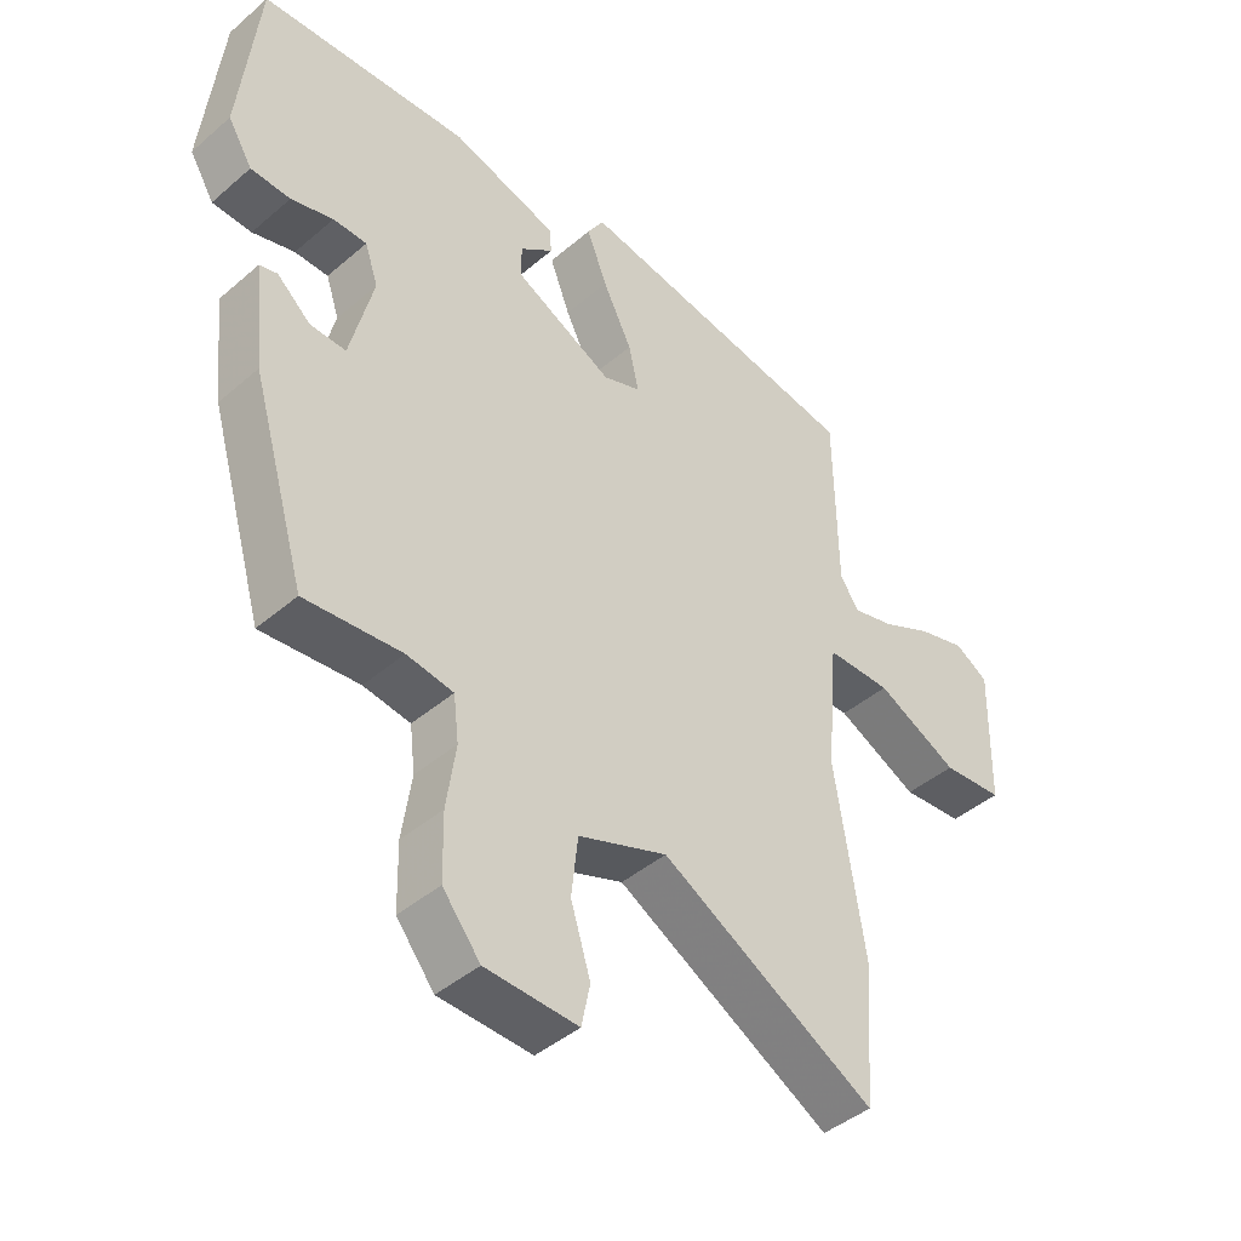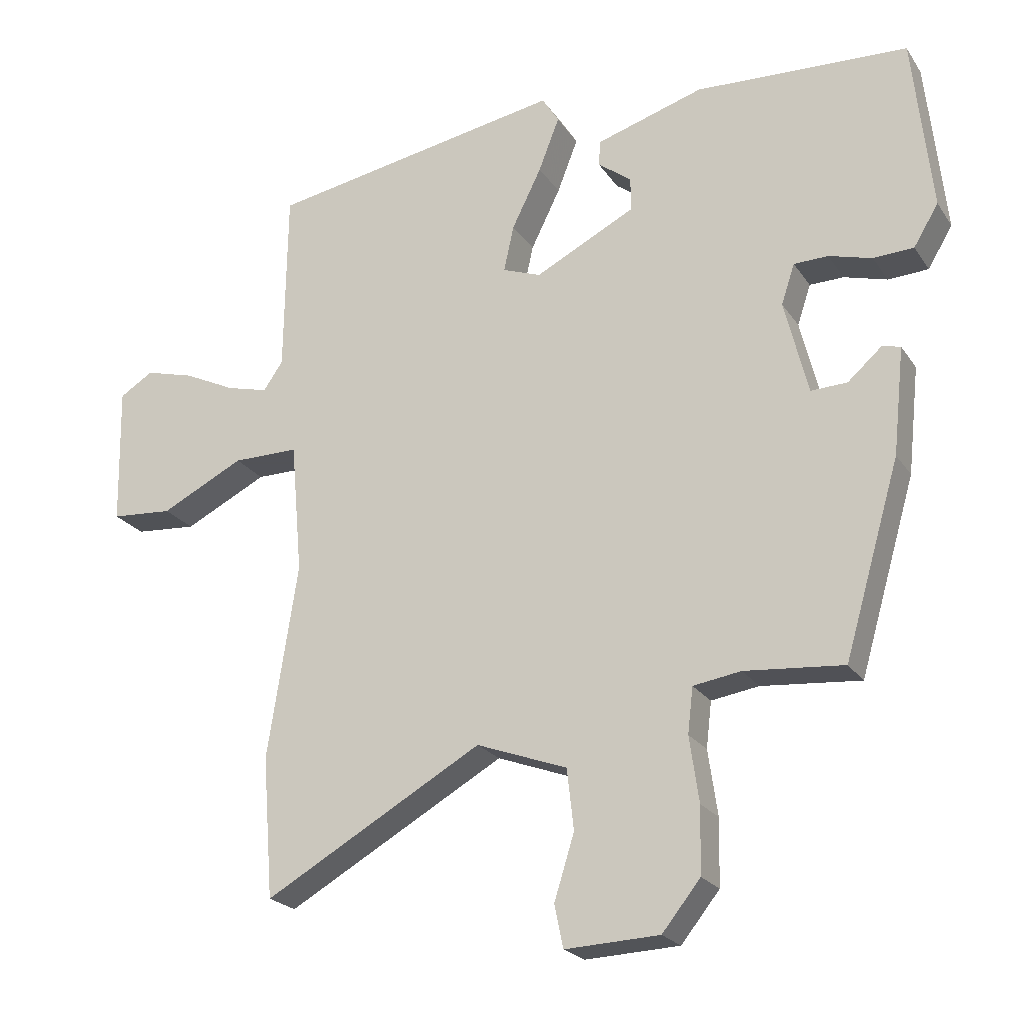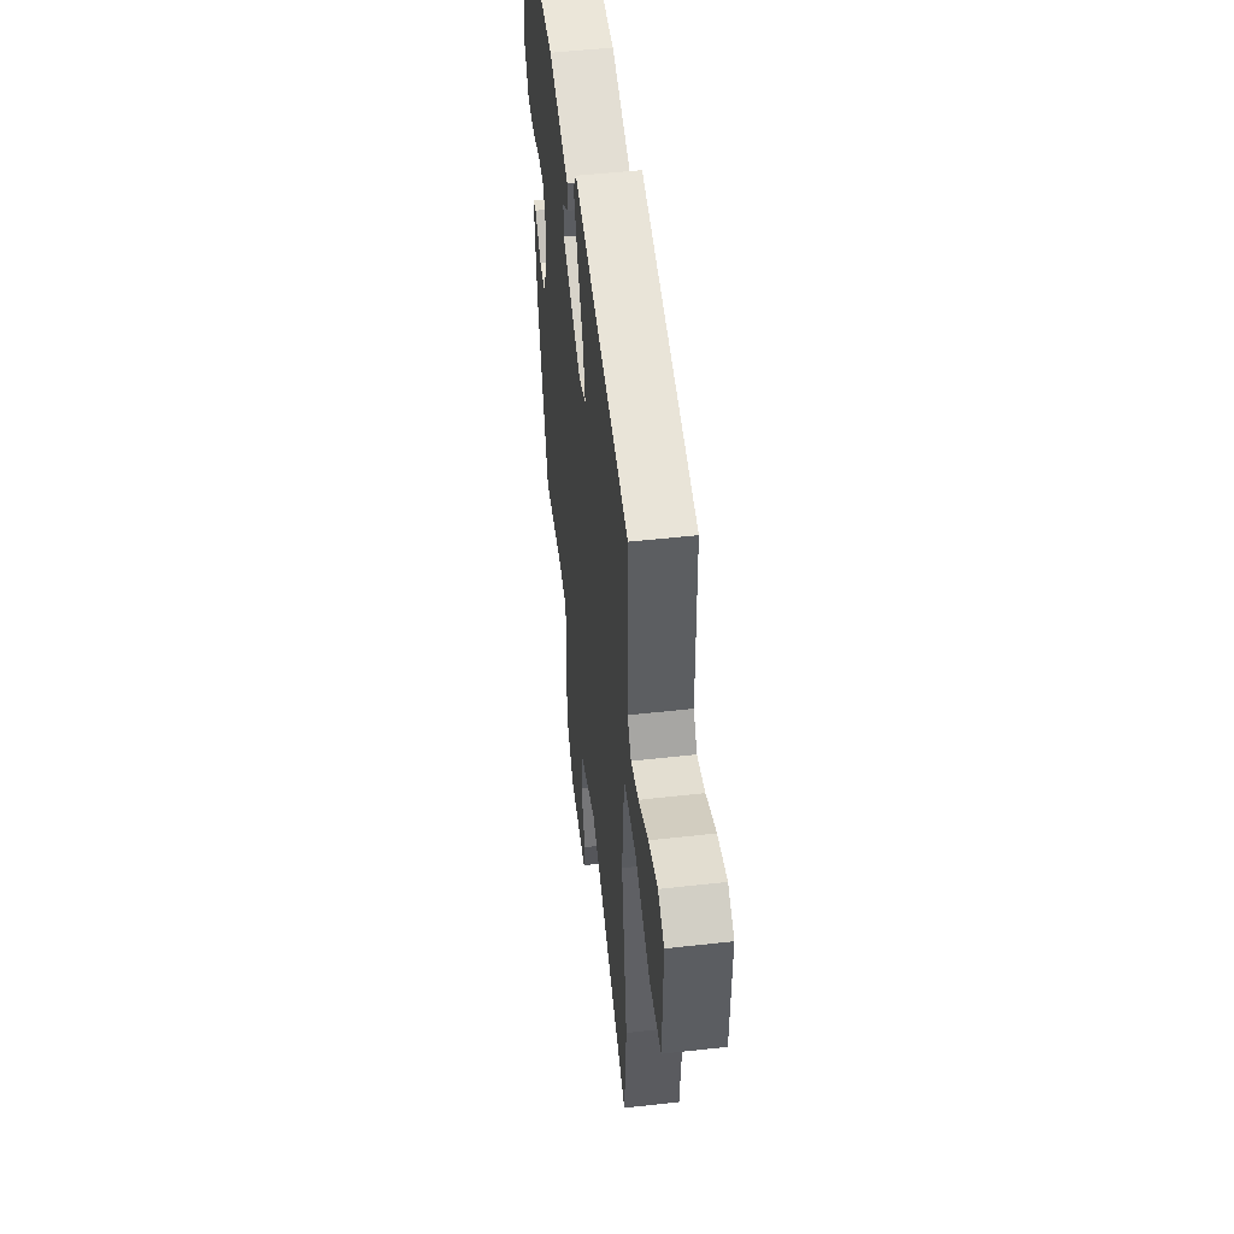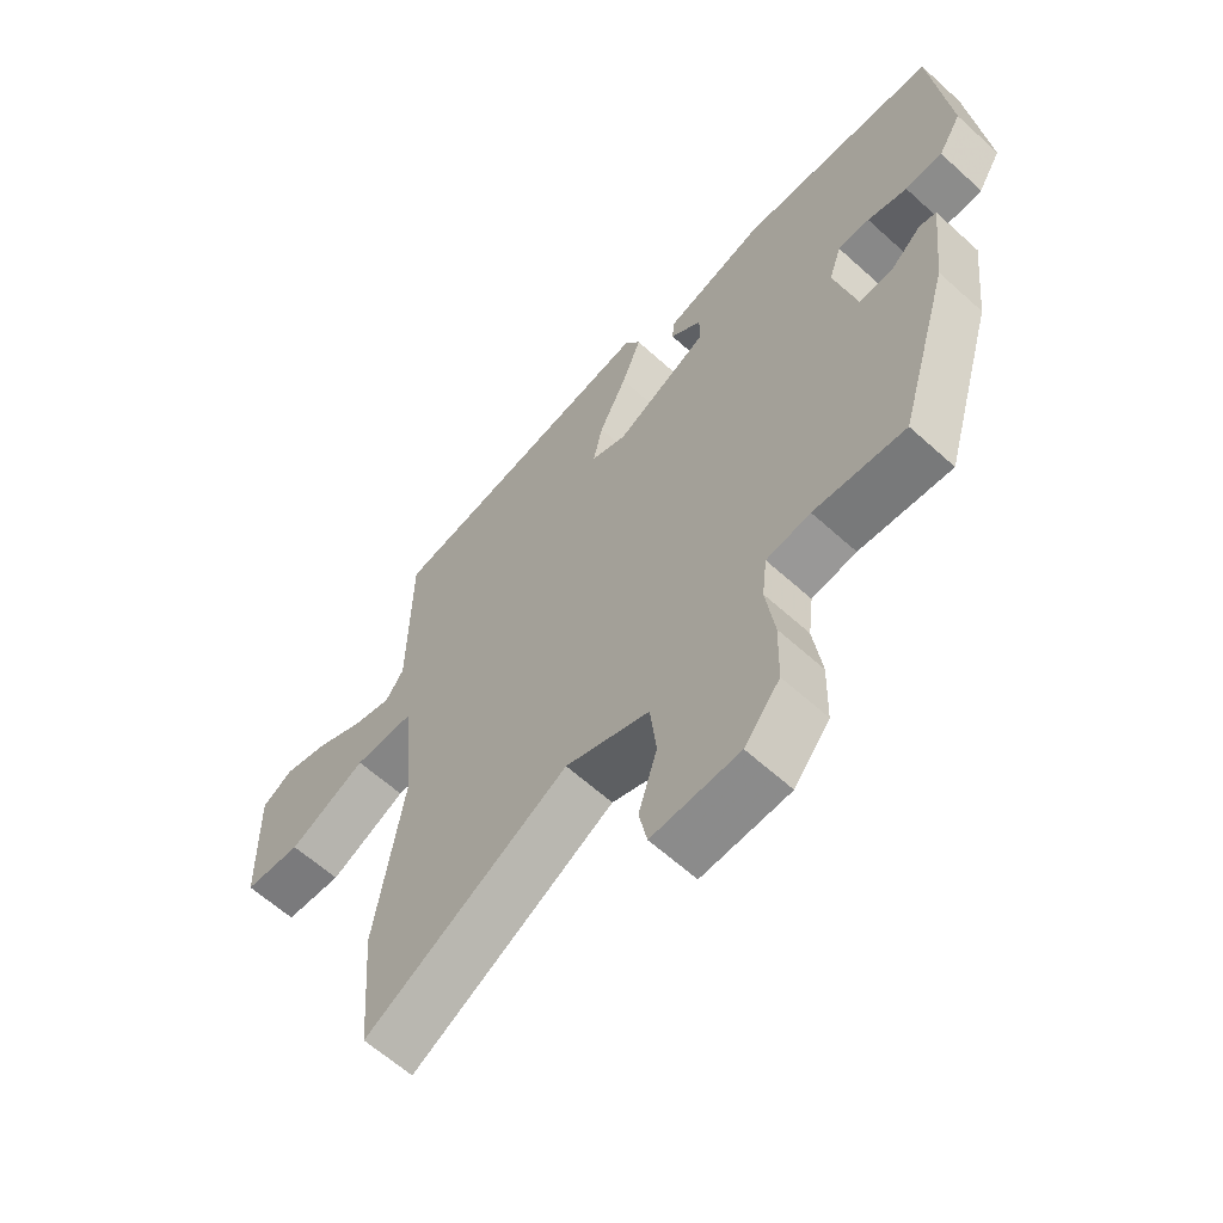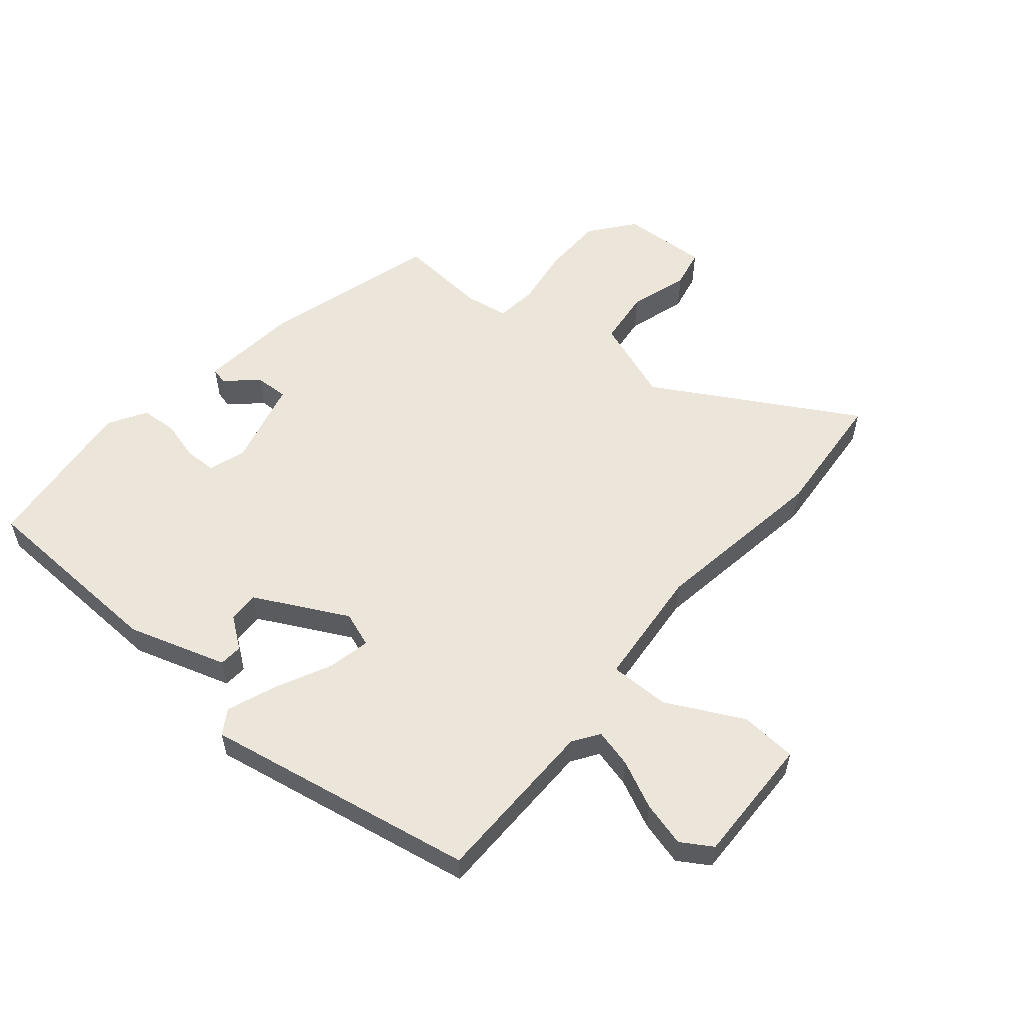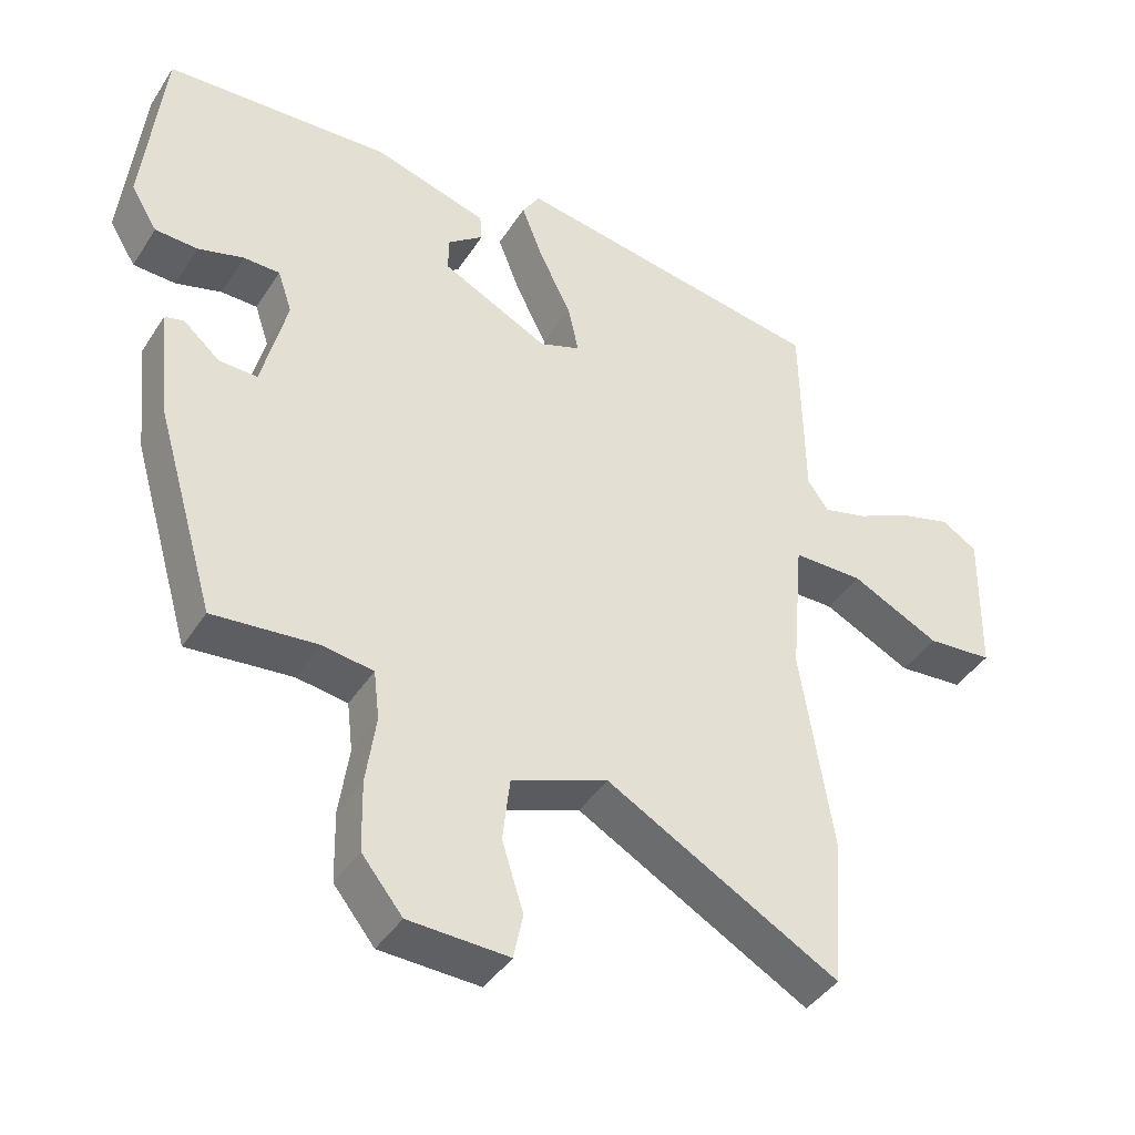
<metadata>
{"format":"obj","ext":"obj","renderer":"f3d","projection":"perspective","resolution":1024,"background":"white","views":[{"elev":-43.1,"azim":-44.6,"up":"+Z"},{"elev":-22.5,"azim":-155.0,"up":"+Z"},{"elev":51.0,"azim":83.0,"up":"+Z"},{"elev":-61.8,"azim":-132.7,"up":"+Z"},{"elev":55.8,"azim":39.7,"up":"+Y"},{"elev":-41.4,"azim":-30.0,"up":"+Z"}]}
</metadata>
<code>
v -0.516 0.07 0.436
v -0.199 0.07 0.451
v -0.039 0.07 0.402
v -0.036 0.07 0.364
v -0.086 0.07 0.326
v -0.087 0.07 0.276
v 0.063 0.07 0.2
v 0.12 0.07 0.221
v 0.105 0.07 0.29
v 0.061 0.07 0.379
v 0.03 0.07 0.459
v 0.055 0.07 0.499
v 0.496 0.07 0.421
v 0.5 0.07 0.146
v 0.529 0.07 0.104
v 0.591 0.07 0.12
v 0.668 0.07 0.157
v 0.741 0.07 0.177
v 0.791 0.07 0.146
v 0.787 0.07 -0.062
v 0.695 0.07 -0.069
v 0.571 0.07 -0.007
v 0.473 0.07 -0.007
v 0.456 0.07 -0.202
v 0.501 0.07 -0.49
v 0.485 0.07 -0.699
v 0.16 0.07 -0.515
v 0.025 0.07 -0.565
v 0.015 0.07 -0.655
v 0.045 0.07 -0.751
v 0.032 0.07 -0.814
v -0.108 0.07 -0.808
v -0.165 0.07 -0.737
v -0.167 0.07 -0.639
v -0.153 0.07 -0.542
v -0.161 0.07 -0.474
v -0.232 0.07 -0.463
v -0.379 0.07 -0.476
v -0.462 0.07 -0.191
v -0.479 0.07 -0.032
v -0.452 0.07 -0.025
v -0.401 0.07 -0.07
v -0.347 0.07 -0.072
v -0.312 0.07 0.069
v -0.332 0.07 0.129
v -0.383 0.07 0.13
v -0.447 0.07 0.112
v -0.507 0.07 0.115
v -0.544 0.07 0.176
v -0.516 0 0.436
v -0.199 0 0.451
v -0.039 0 0.402
v -0.036 0 0.364
v -0.086 0 0.326
v -0.087 0 0.276
v 0.063 0 0.2
v 0.12 0 0.221
v 0.105 0 0.29
v 0.061 0 0.379
v 0.03 0 0.459
v 0.055 0 0.499
v 0.496 0 0.421
v 0.5 0 0.146
v 0.529 0 0.104
v 0.591 0 0.12
v 0.668 0 0.157
v 0.741 0 0.177
v 0.791 0 0.146
v 0.787 0 -0.062
v 0.695 0 -0.069
v 0.571 0 -0.007
v 0.473 0 -0.007
v 0.456 0 -0.202
v 0.501 0 -0.49
v 0.485 0 -0.699
v 0.16 0 -0.515
v 0.025 0 -0.565
v 0.015 0 -0.655
v 0.045 0 -0.751
v 0.032 0 -0.814
v -0.108 0 -0.808
v -0.165 0 -0.737
v -0.167 0 -0.639
v -0.153 0 -0.542
v -0.161 0 -0.474
v -0.232 0 -0.463
v -0.379 0 -0.476
v -0.462 0 -0.191
v -0.479 0 -0.032
v -0.452 0 -0.025
v -0.401 0 -0.07
v -0.347 0 -0.072
v -0.312 0 0.069
v -0.332 0 0.129
v -0.383 0 0.13
v -0.447 0 0.112
v -0.507 0 0.115
v -0.544 0 0.176
f 46 47 48 49
f 45 46 49 1
f 39 40 41 42
f 37 38 39 42
f 36 37 42 43
f 32 33 34 35
f 32 35 36
f 29 30 31 32
f 28 29 32 36
f 27 28 36 43
f 24 25 26 27
f 23 24 27 43
f 19 20 21 22
f 19 22 23
f 16 17 18 19
f 15 16 19 23
f 14 15 23 43
f 9 10 11 12
f 9 12 13 14
f 2 3 4 5
f 45 1 2 5
f 44 45 5 6
f 8 9 14
f 7 8 14 43
f 6 7 43 44
f 98 97 96 95
f 50 98 95 94
f 91 90 89 88
f 91 88 87 86
f 92 91 86 85
f 84 83 82 81
f 85 84 81
f 81 80 79 78
f 85 81 78 77
f 92 85 77 76
f 76 75 74 73
f 92 76 73 72
f 71 70 69 68
f 72 71 68
f 68 67 66 65
f 72 68 65 64
f 92 72 64 63
f 61 60 59 58
f 63 62 61 58
f 54 53 52 51
f 54 51 50 94
f 55 54 94 93
f 63 58 57
f 92 63 57 56
f 93 92 56 55
f 1 50 51 2
f 2 51 52 3
f 3 52 53 4
f 4 53 54 5
f 5 54 55 6
f 6 55 56 7
f 7 56 57 8
f 8 57 58 9
f 9 58 59 10
f 10 59 60 11
f 11 60 61 12
f 12 61 62 13
f 13 62 63 14
f 14 63 64 15
f 15 64 65 16
f 16 65 66 17
f 17 66 67 18
f 18 67 68 19
f 19 68 69 20
f 20 69 70 21
f 21 70 71 22
f 22 71 72 23
f 23 72 73 24
f 24 73 74 25
f 25 74 75 26
f 26 75 76 27
f 27 76 77 28
f 28 77 78 29
f 29 78 79 30
f 30 79 80 31
f 31 80 81 32
f 32 81 82 33
f 33 82 83 34
f 34 83 84 35
f 35 84 85 36
f 36 85 86 37
f 37 86 87 38
f 38 87 88 39
f 39 88 89 40
f 40 89 90 41
f 41 90 91 42
f 42 91 92 43
f 43 92 93 44
f 44 93 94 45
f 45 94 95 46
f 46 95 96 47
f 47 96 97 48
f 48 97 98 49
f 49 98 50 1

</code>
